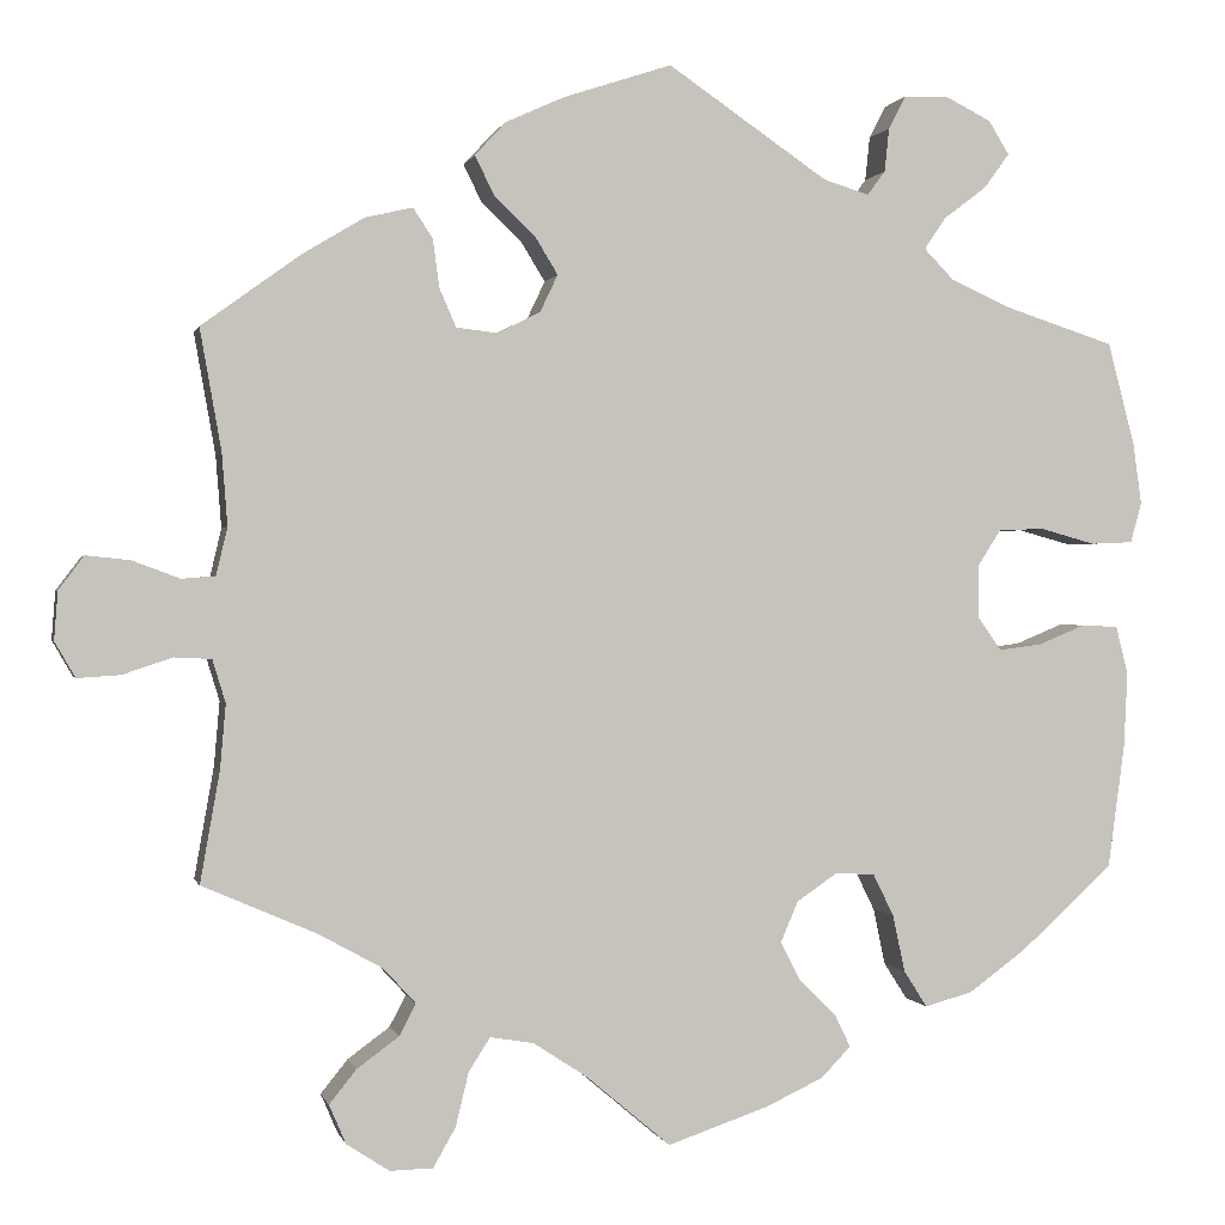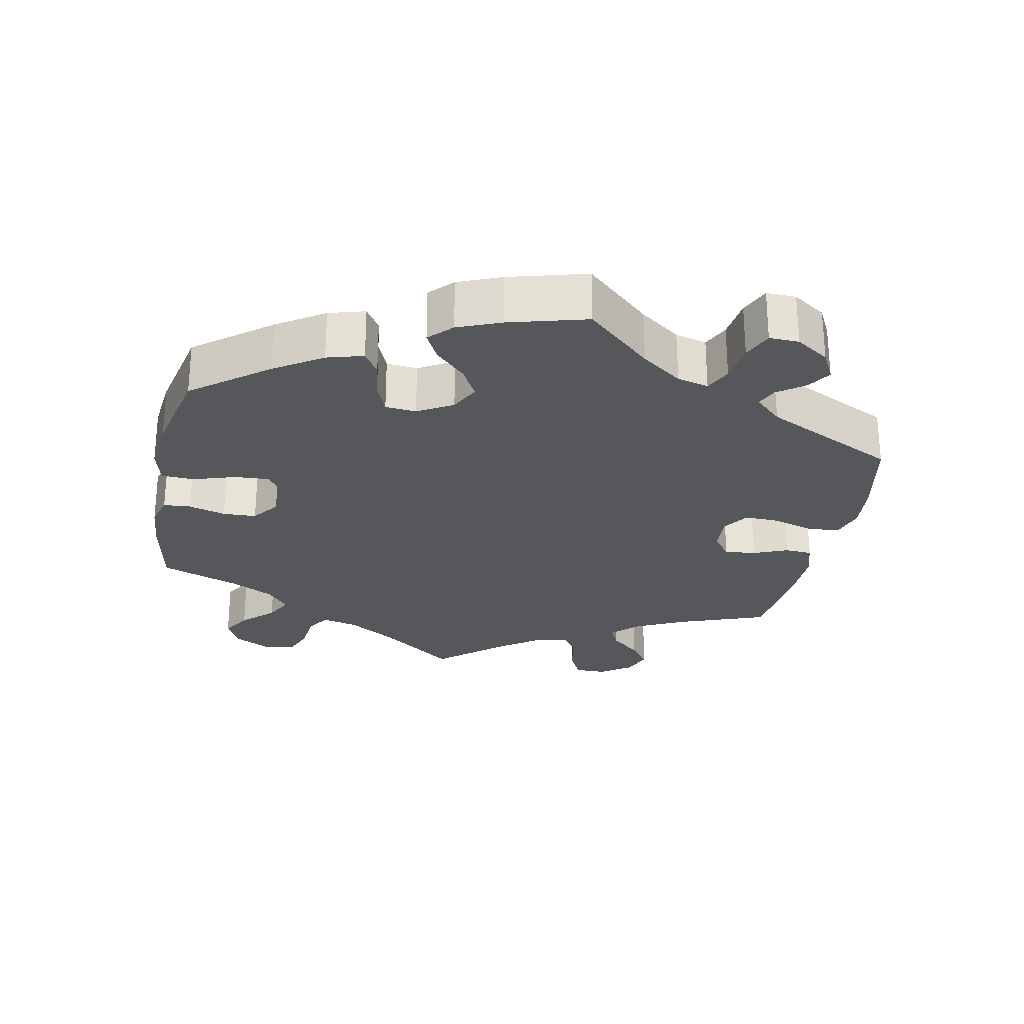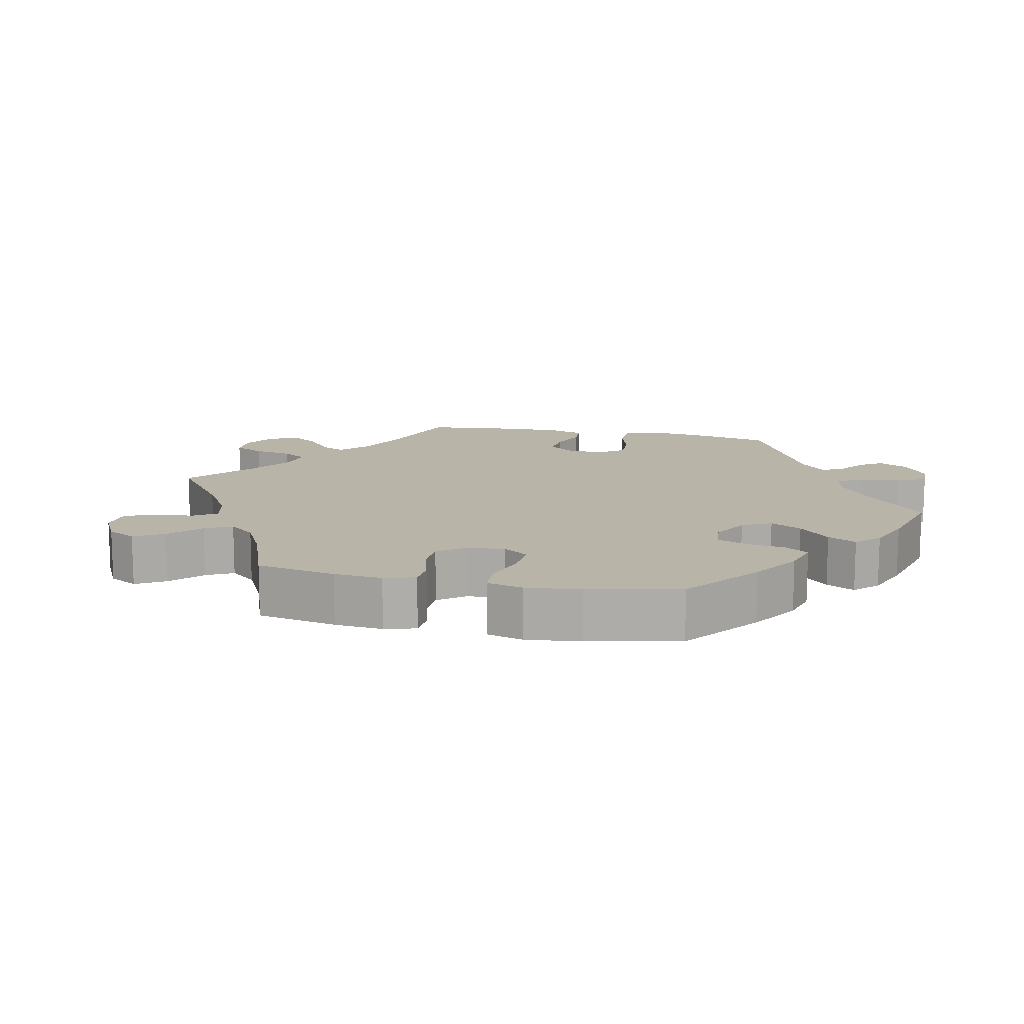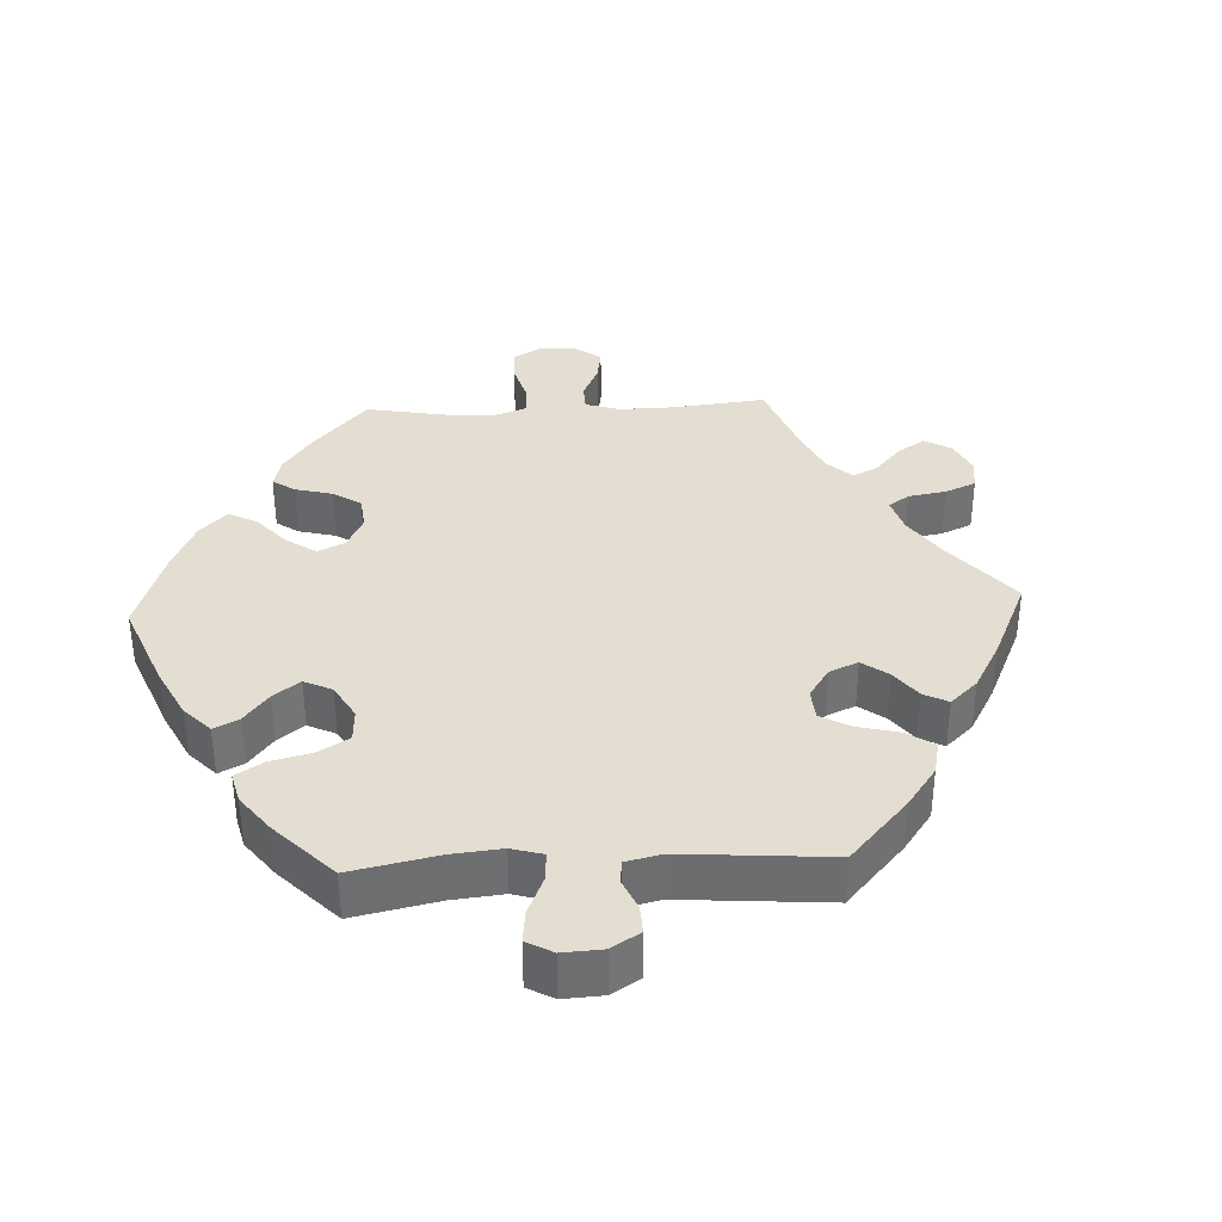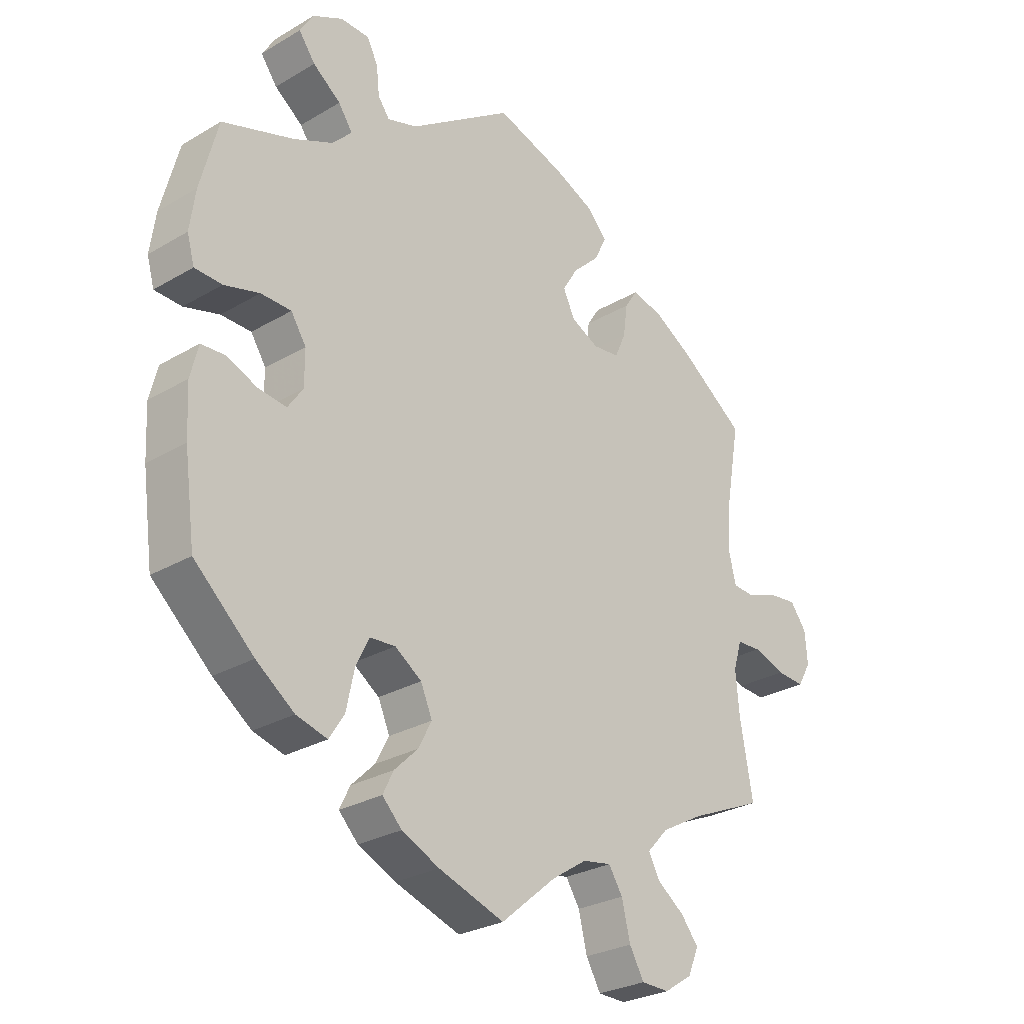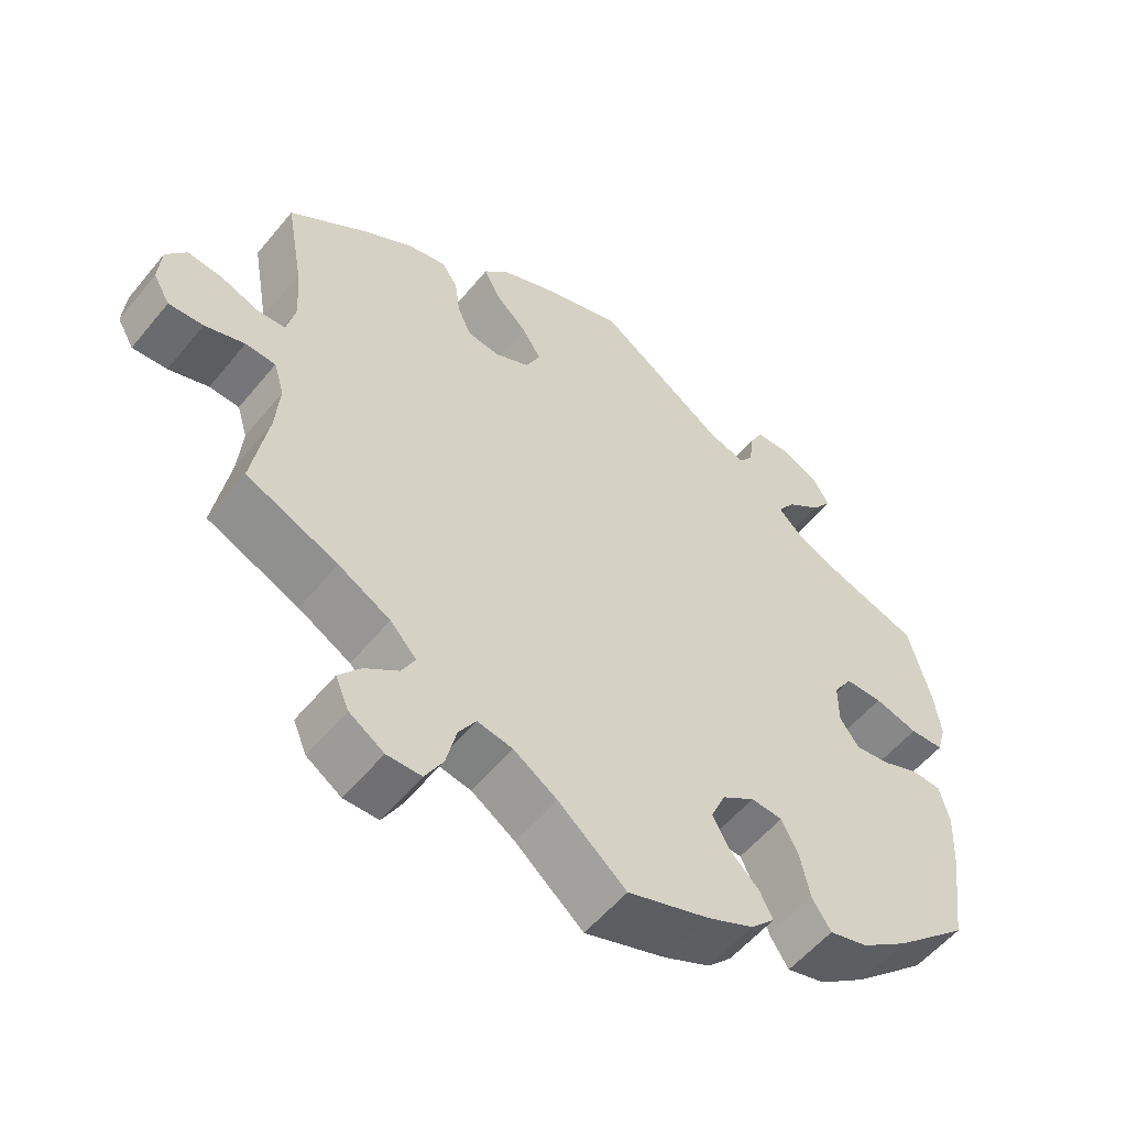
<metadata>
{"format":"obj","ext":"obj","renderer":"f3d","projection":"perspective","resolution":1024,"background":"white","views":[{"elev":0.3,"azim":167.3,"up":"+Z"},{"elev":-26.8,"azim":-71.4,"up":"+Y"},{"elev":13.3,"azim":-138.0,"up":"+Y"},{"elev":36.0,"azim":-32.7,"up":"+Y"},{"elev":-27.6,"azim":-47.9,"up":"+Z"},{"elev":-55.4,"azim":141.3,"up":"+Z"}]}
</metadata>
<code>
v -0.384 0.07 0.327
v -0.319 0.07 0.356
v -0.287 0.07 0.389
v -0.31 0.07 0.423
v -0.356 0.07 0.458
v -0.383 0.07 0.495
v -0.361 0.07 0.531
v -0.311 0.07 0.556
v -0.264 0.07 0.554
v -0.246 0.07 0.519
v -0.241 0.07 0.472
v -0.222 0.07 0.446
v -0.173 0.07 0.461
v -0.001 0.07 0.578
v 0.114 0.07 0.54
v 0.178 0.07 0.511
v 0.211 0.07 0.475
v 0.191 0.07 0.434
v 0.147 0.07 0.392
v 0.122 0.07 0.351
v 0.141 0.07 0.311
v 0.187 0.07 0.288
v 0.231 0.07 0.293
v 0.249 0.07 0.334
v 0.256 0.07 0.386
v 0.277 0.07 0.418
v 0.328 0.07 0.406
v 0.394 0.07 0.366
v 0.5 0.07 0.289
v 0.477 0.07 0.159
v 0.471 0.07 0.082
v 0.483 0.07 0.031
v 0.519 0.07 0.028
v 0.57 0.07 0.047
v 0.617 0.07 0.052
v 0.644 0.07 0.016
v 0.648 0.07 -0.036
v 0.626 0.07 -0.074
v 0.58 0.07 -0.071
v 0.527 0.07 -0.053
v 0.487 0.07 -0.055
v 0.473 0.07 -0.101
v 0.479 0.07 -0.17
v 0.5 0.07 -0.289
v 0.378 0.07 -0.342
v 0.309 0.07 -0.38
v 0.274 0.07 -0.418
v 0.292 0.07 -0.452
v 0.337 0.07 -0.485
v 0.366 0.07 -0.521
v 0.348 0.07 -0.563
v 0.302 0.07 -0.593
v 0.256 0.07 -0.592
v 0.232 0.07 -0.55
v 0.218 0.07 -0.492
v 0.195 0.07 -0.456
v 0.148 0.07 -0.464
v 0.09 0.07 -0.502
v 0 0.07 -0.578
v -0.108 0.07 -0.541
v -0.17 0.07 -0.512
v -0.202 0.07 -0.479
v -0.185 0.07 -0.444
v -0.146 0.07 -0.406
v -0.124 0.07 -0.364
v -0.143 0.07 -0.32
v -0.187 0.07 -0.29
v -0.229 0.07 -0.293
v -0.251 0.07 -0.338
v -0.264 0.07 -0.399
v -0.289 0.07 -0.438
v -0.34 0.07 -0.424
v -0.403 0.07 -0.378
v -0.501 0.07 -0.289
v -0.519 0.07 -0.156
v -0.523 0.07 -0.076
v -0.51 0.07 -0.024
v -0.471 0.07 -0.022
v -0.42 0.07 -0.043
v -0.374 0.07 -0.049
v -0.349 0.07 -0.013
v -0.349 0.07 0.044
v -0.374 0.07 0.083
v -0.424 0.07 0.084
v -0.482 0.07 0.068
v -0.527 0.07 0.07
v -0.539 0.07 0.113
v -0.53 0.07 0.178
v -0.501 0.07 0.289
v -0.384 0 0.327
v -0.319 0 0.356
v -0.287 0 0.389
v -0.31 0 0.423
v -0.356 0 0.458
v -0.383 0 0.495
v -0.361 0 0.531
v -0.311 0 0.556
v -0.264 0 0.554
v -0.246 0 0.519
v -0.241 0 0.472
v -0.222 0 0.446
v -0.173 0 0.461
v -0.001 0 0.578
v 0.114 0 0.54
v 0.178 0 0.511
v 0.211 0 0.475
v 0.191 0 0.434
v 0.147 0 0.392
v 0.122 0 0.351
v 0.141 0 0.311
v 0.187 0 0.288
v 0.231 0 0.293
v 0.249 0 0.334
v 0.256 0 0.386
v 0.277 0 0.418
v 0.328 0 0.406
v 0.394 0 0.366
v 0.5 0 0.289
v 0.477 0 0.159
v 0.471 0 0.082
v 0.483 0 0.031
v 0.519 0 0.028
v 0.57 0 0.047
v 0.617 0 0.052
v 0.644 0 0.016
v 0.648 0 -0.036
v 0.626 0 -0.074
v 0.58 0 -0.071
v 0.527 0 -0.053
v 0.487 0 -0.055
v 0.473 0 -0.101
v 0.479 0 -0.17
v 0.5 0 -0.289
v 0.378 0 -0.342
v 0.309 0 -0.38
v 0.274 0 -0.418
v 0.292 0 -0.452
v 0.337 0 -0.485
v 0.366 0 -0.521
v 0.348 0 -0.563
v 0.302 0 -0.593
v 0.256 0 -0.592
v 0.232 0 -0.55
v 0.218 0 -0.492
v 0.195 0 -0.456
v 0.148 0 -0.464
v 0.09 0 -0.502
v 0 0 -0.578
v -0.108 0 -0.541
v -0.17 0 -0.512
v -0.202 0 -0.479
v -0.185 0 -0.444
v -0.146 0 -0.406
v -0.124 0 -0.364
v -0.143 0 -0.32
v -0.187 0 -0.29
v -0.229 0 -0.293
v -0.251 0 -0.338
v -0.264 0 -0.399
v -0.289 0 -0.438
v -0.34 0 -0.424
v -0.403 0 -0.378
v -0.501 0 -0.289
v -0.519 0 -0.156
v -0.523 0 -0.076
v -0.51 0 -0.024
v -0.471 0 -0.022
v -0.42 0 -0.043
v -0.374 0 -0.049
v -0.349 0 -0.013
v -0.349 0 0.044
v -0.374 0 0.083
v -0.424 0 0.084
v -0.482 0 0.068
v -0.527 0 0.07
v -0.539 0 0.113
v -0.53 0 0.178
v -0.501 0 0.289
f 88 89 1
f 87 88 1 2
f 84 85 86 87
f 83 84 87 2
f 82 83 2 3
f 81 82 3
f 76 77 78 79
f 76 79 80
f 75 76 80
f 74 75 80
f 73 74 80 81
f 69 70 71 72
f 68 69 72 73
f 61 62 63 64
f 61 64 65
f 58 59 60 61
f 57 58 61 65
f 56 57 65 66
f 52 53 54 55
f 52 55 56
f 51 52 56
f 48 49 50 51
f 47 48 51 56
f 46 47 56 66
f 43 44 45
f 42 43 45 46
f 41 42 46 66
f 37 38 39 40
f 37 40 41
f 36 37 41
f 33 34 35 36
f 32 33 36 41
f 31 32 41 66
f 27 28 29 30
f 24 25 26 27
f 23 24 27 30
f 22 23 30 31
f 16 17 18 19
f 16 19 20
f 13 14 15 16
f 12 13 16 20
f 8 9 10 11
f 8 11 12
f 7 8 12
f 4 5 6 7
f 3 4 7 12
f 68 73 81 3
f 22 31 66 67
f 21 22 67 68
f 20 21 68
f 3 12 20 68
f 90 178 177
f 91 90 177 176
f 176 175 174 173
f 91 176 173 172
f 92 91 172 171
f 92 171 170
f 168 167 166 165
f 169 168 165
f 169 165 164
f 169 164 163
f 170 169 163 162
f 161 160 159 158
f 162 161 158 157
f 153 152 151 150
f 154 153 150
f 150 149 148 147
f 154 150 147 146
f 155 154 146 145
f 144 143 142 141
f 145 144 141
f 145 141 140
f 140 139 138 137
f 145 140 137 136
f 155 145 136 135
f 134 133 132
f 135 134 132 131
f 155 135 131 130
f 129 128 127 126
f 130 129 126
f 130 126 125
f 125 124 123 122
f 130 125 122 121
f 155 130 121 120
f 119 118 117 116
f 116 115 114 113
f 119 116 113 112
f 120 119 112 111
f 108 107 106 105
f 109 108 105
f 105 104 103 102
f 109 105 102 101
f 100 99 98 97
f 101 100 97
f 101 97 96
f 96 95 94 93
f 101 96 93 92
f 92 170 162 157
f 156 155 120 111
f 157 156 111 110
f 157 110 109
f 157 109 101 92
f 1 90 91 2
f 2 91 92 3
f 3 92 93 4
f 4 93 94 5
f 5 94 95 6
f 6 95 96 7
f 7 96 97 8
f 8 97 98 9
f 9 98 99 10
f 10 99 100 11
f 11 100 101 12
f 12 101 102 13
f 13 102 103 14
f 14 103 104 15
f 15 104 105 16
f 16 105 106 17
f 17 106 107 18
f 18 107 108 19
f 19 108 109 20
f 20 109 110 21
f 21 110 111 22
f 22 111 112 23
f 23 112 113 24
f 24 113 114 25
f 25 114 115 26
f 26 115 116 27
f 27 116 117 28
f 28 117 118 29
f 29 118 119 30
f 30 119 120 31
f 31 120 121 32
f 32 121 122 33
f 33 122 123 34
f 34 123 124 35
f 35 124 125 36
f 36 125 126 37
f 37 126 127 38
f 38 127 128 39
f 39 128 129 40
f 40 129 130 41
f 41 130 131 42
f 42 131 132 43
f 43 132 133 44
f 44 133 134 45
f 45 134 135 46
f 46 135 136 47
f 47 136 137 48
f 48 137 138 49
f 49 138 139 50
f 50 139 140 51
f 51 140 141 52
f 52 141 142 53
f 53 142 143 54
f 54 143 144 55
f 55 144 145 56
f 56 145 146 57
f 57 146 147 58
f 58 147 148 59
f 59 148 149 60
f 60 149 150 61
f 61 150 151 62
f 62 151 152 63
f 63 152 153 64
f 64 153 154 65
f 65 154 155 66
f 66 155 156 67
f 67 156 157 68
f 68 157 158 69
f 69 158 159 70
f 70 159 160 71
f 71 160 161 72
f 72 161 162 73
f 73 162 163 74
f 74 163 164 75
f 75 164 165 76
f 76 165 166 77
f 77 166 167 78
f 78 167 168 79
f 79 168 169 80
f 80 169 170 81
f 81 170 171 82
f 82 171 172 83
f 83 172 173 84
f 84 173 174 85
f 85 174 175 86
f 86 175 176 87
f 87 176 177 88
f 88 177 178 89
f 89 178 90 1

</code>
